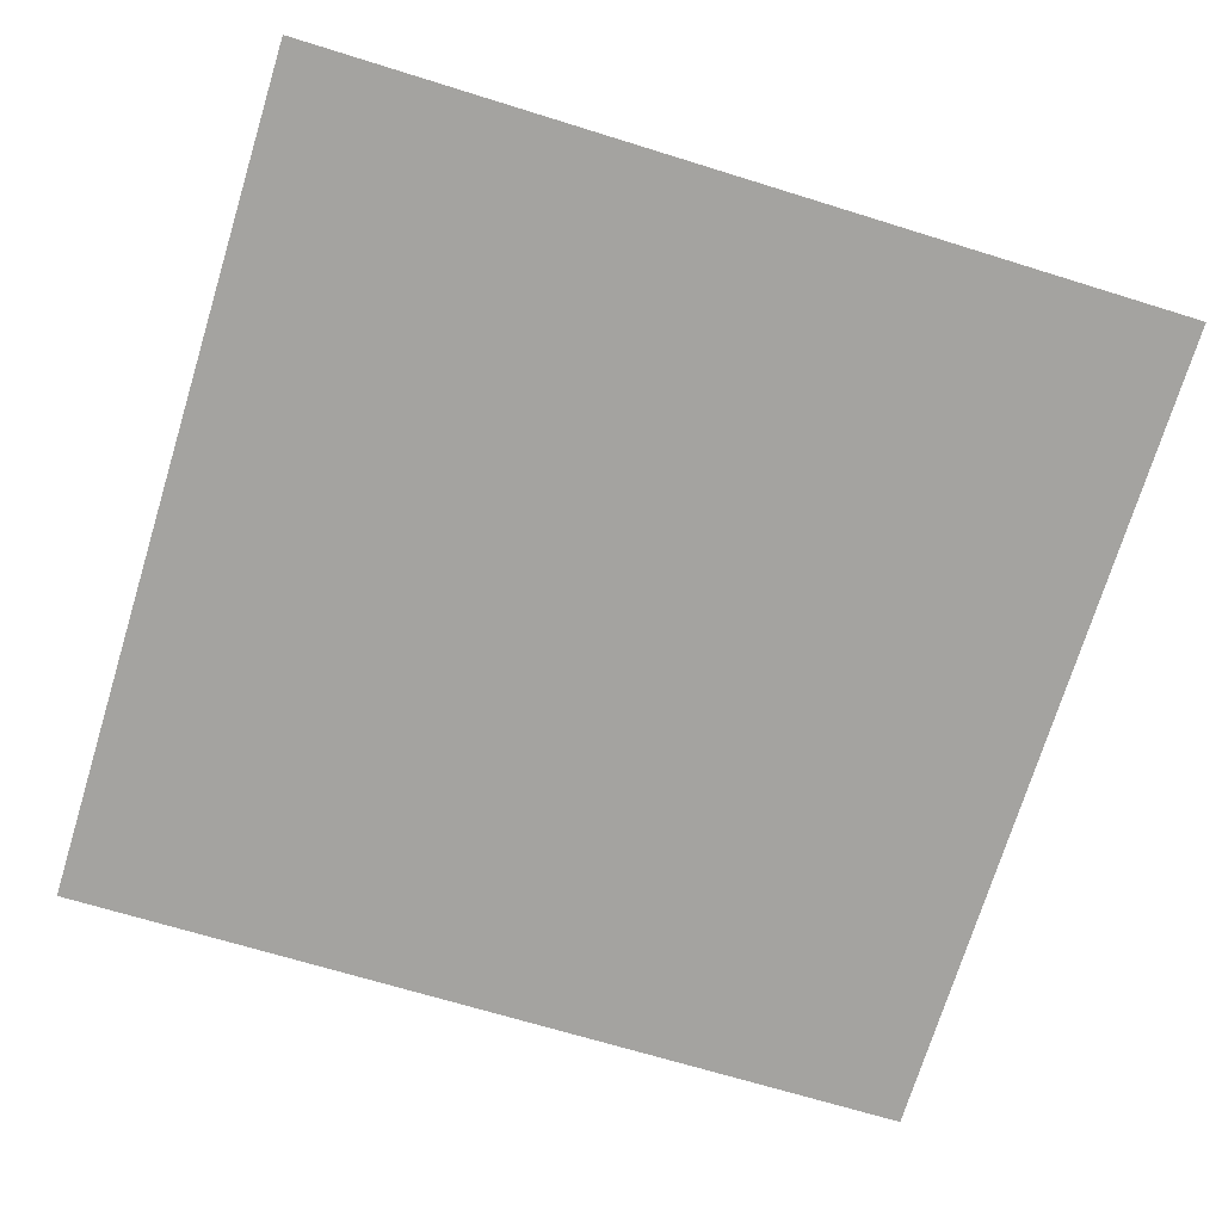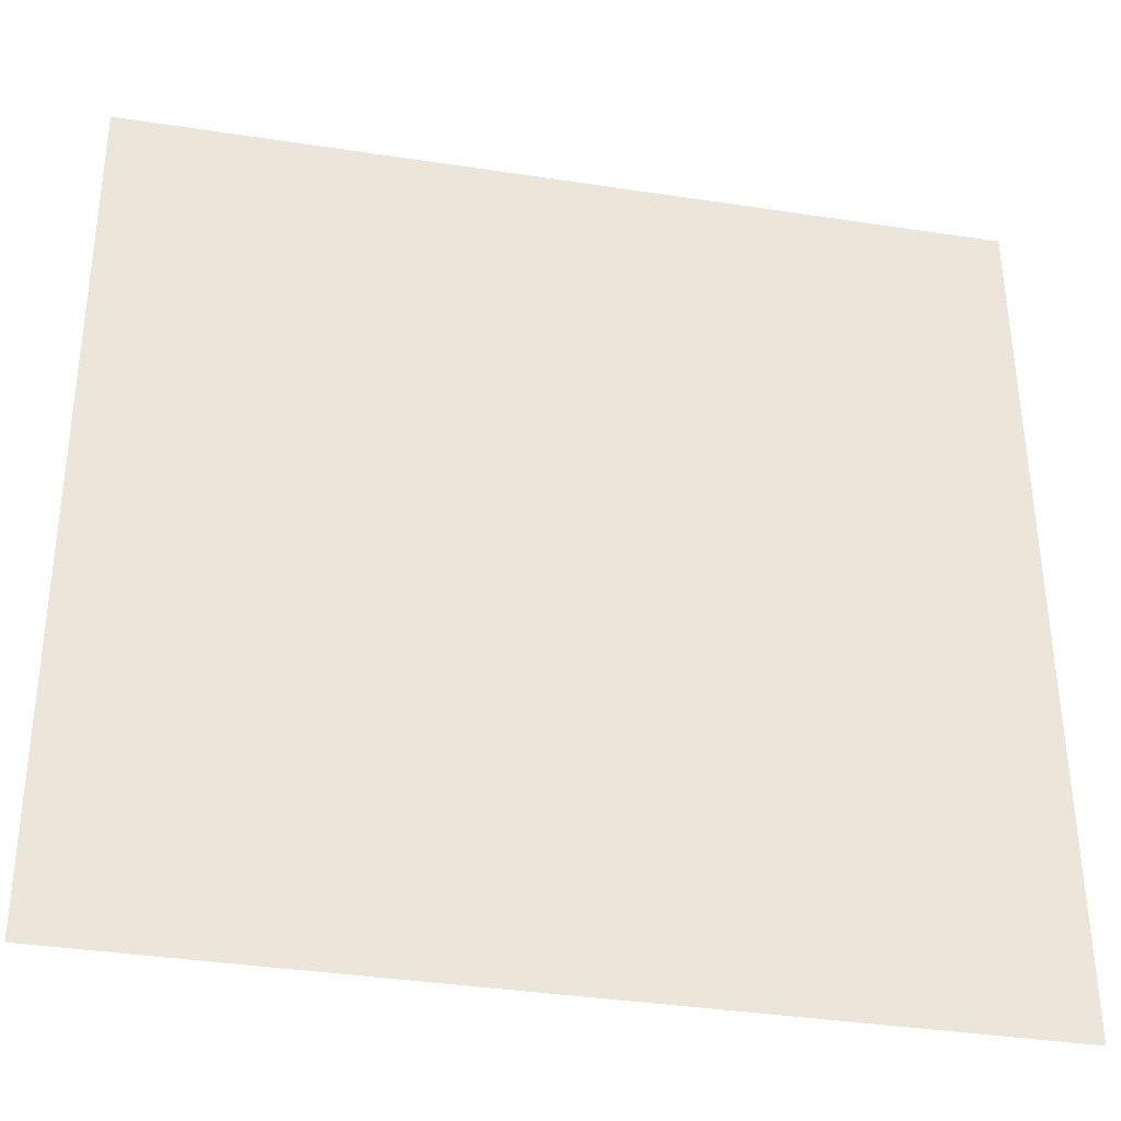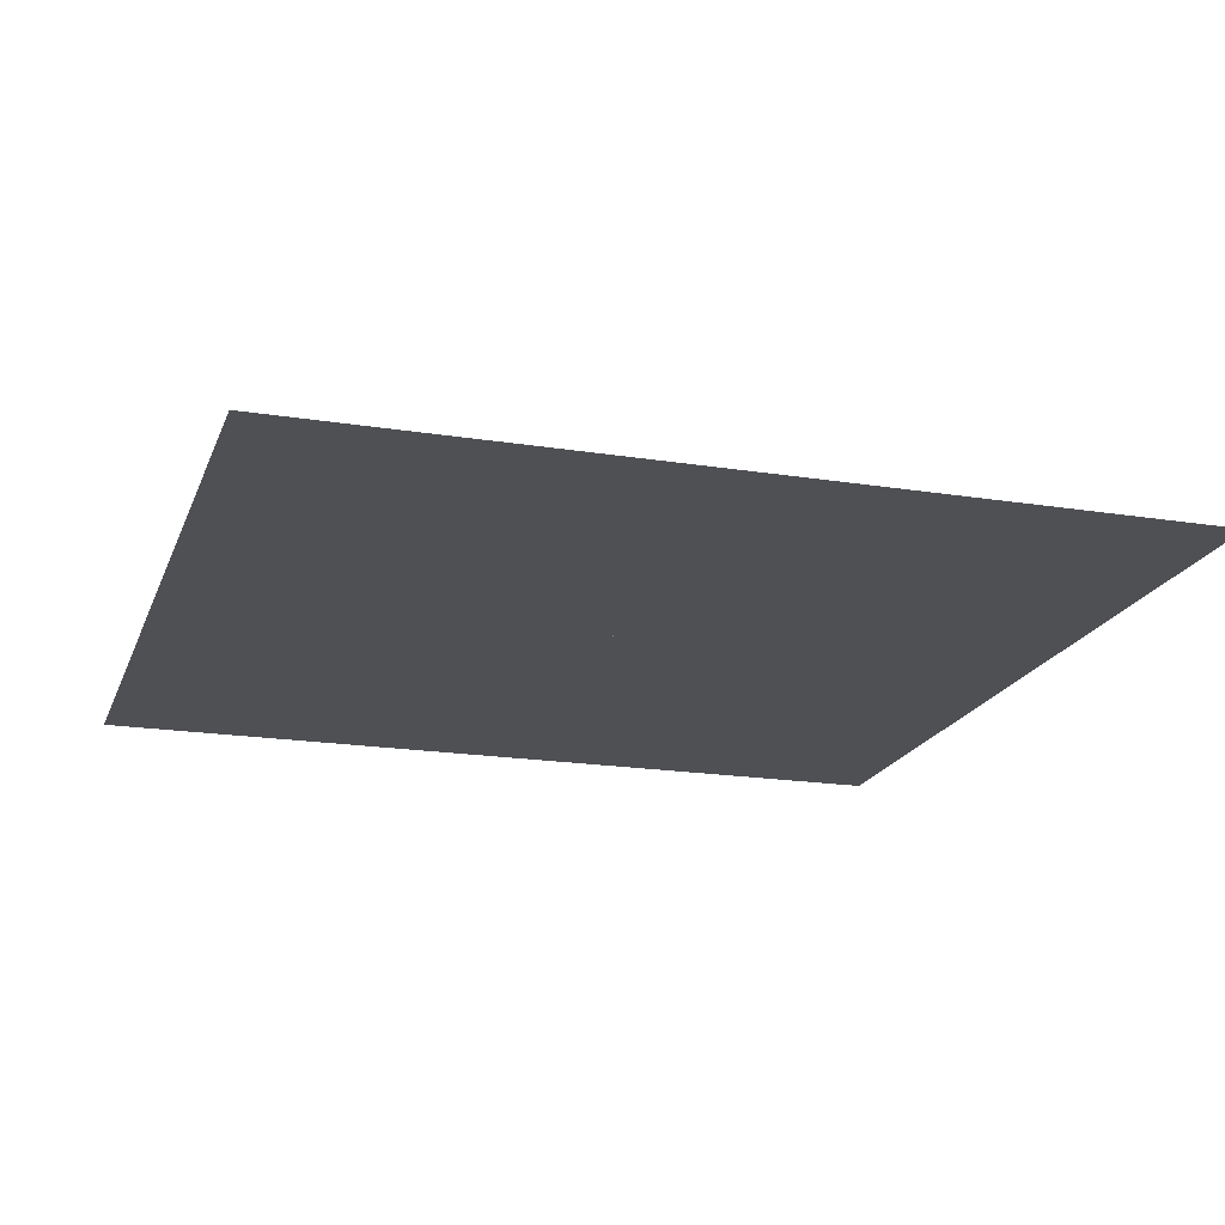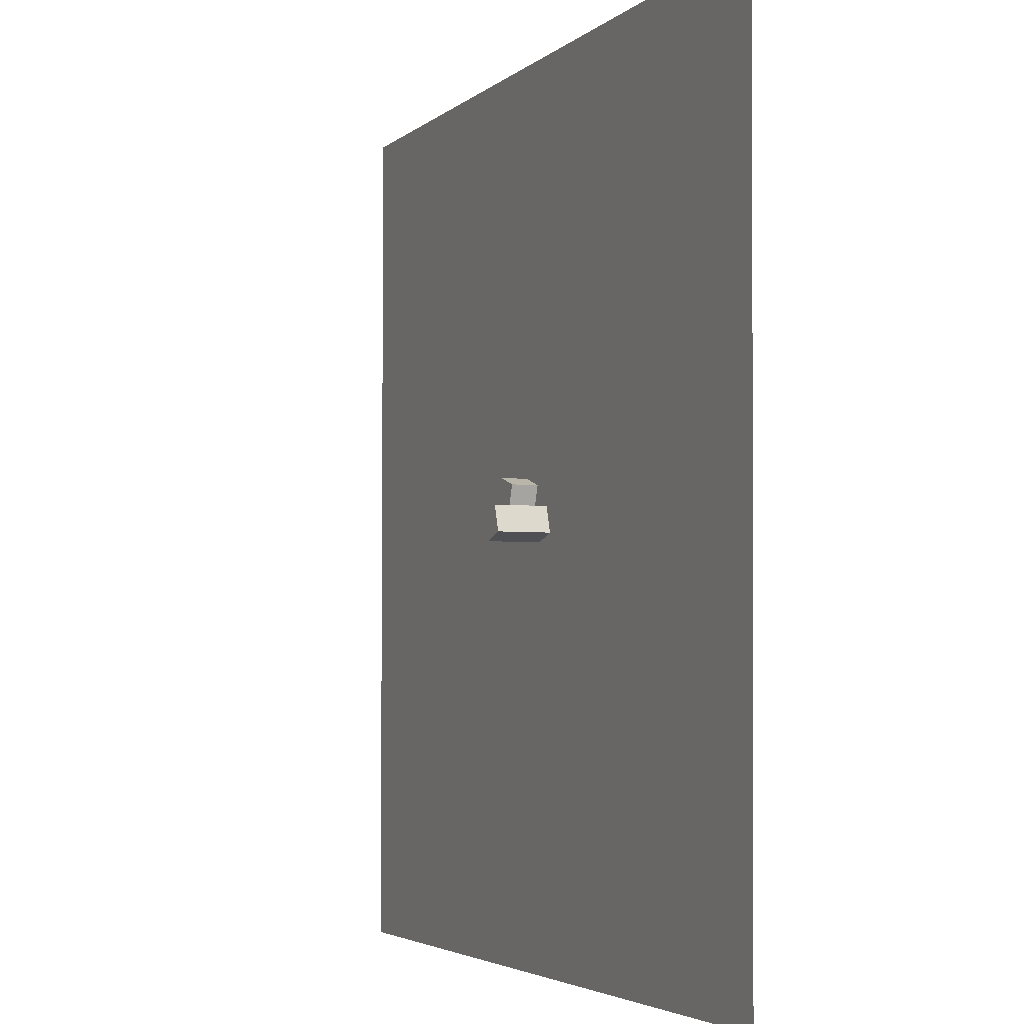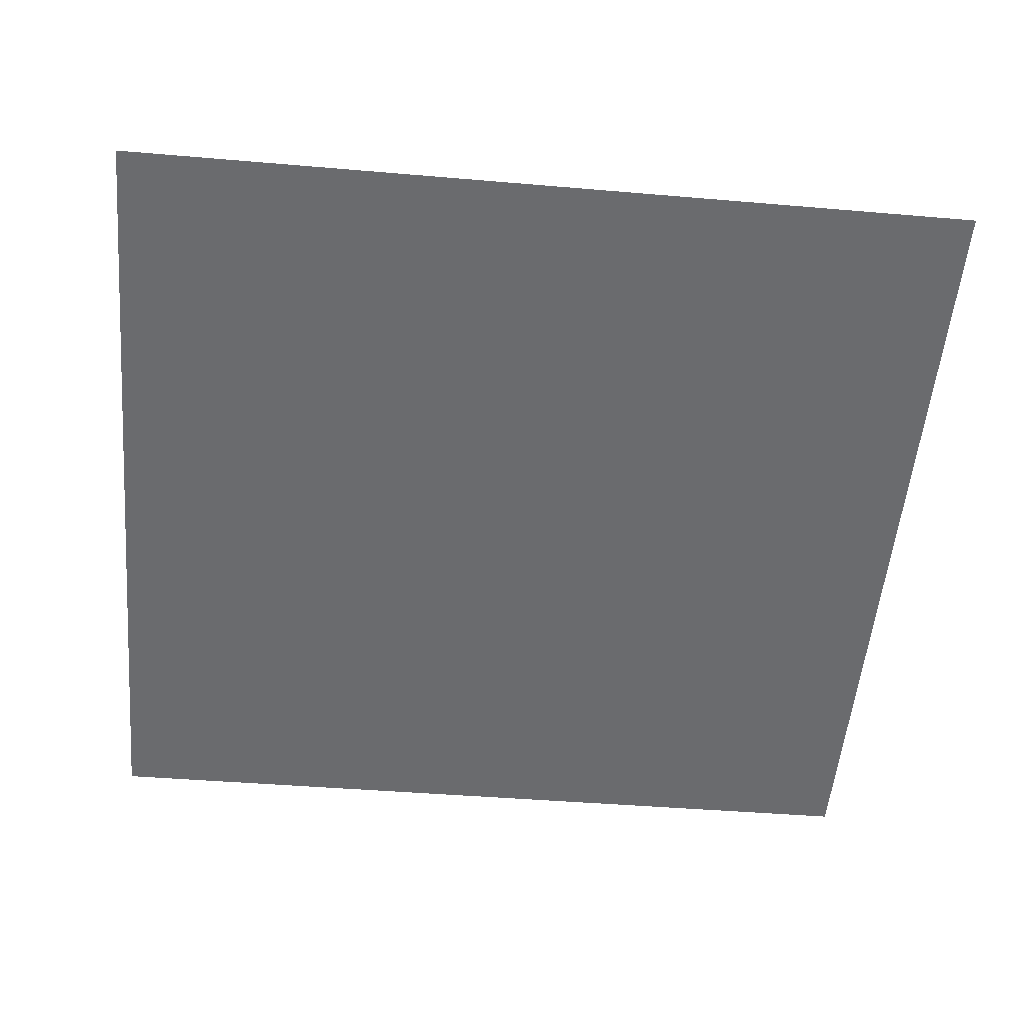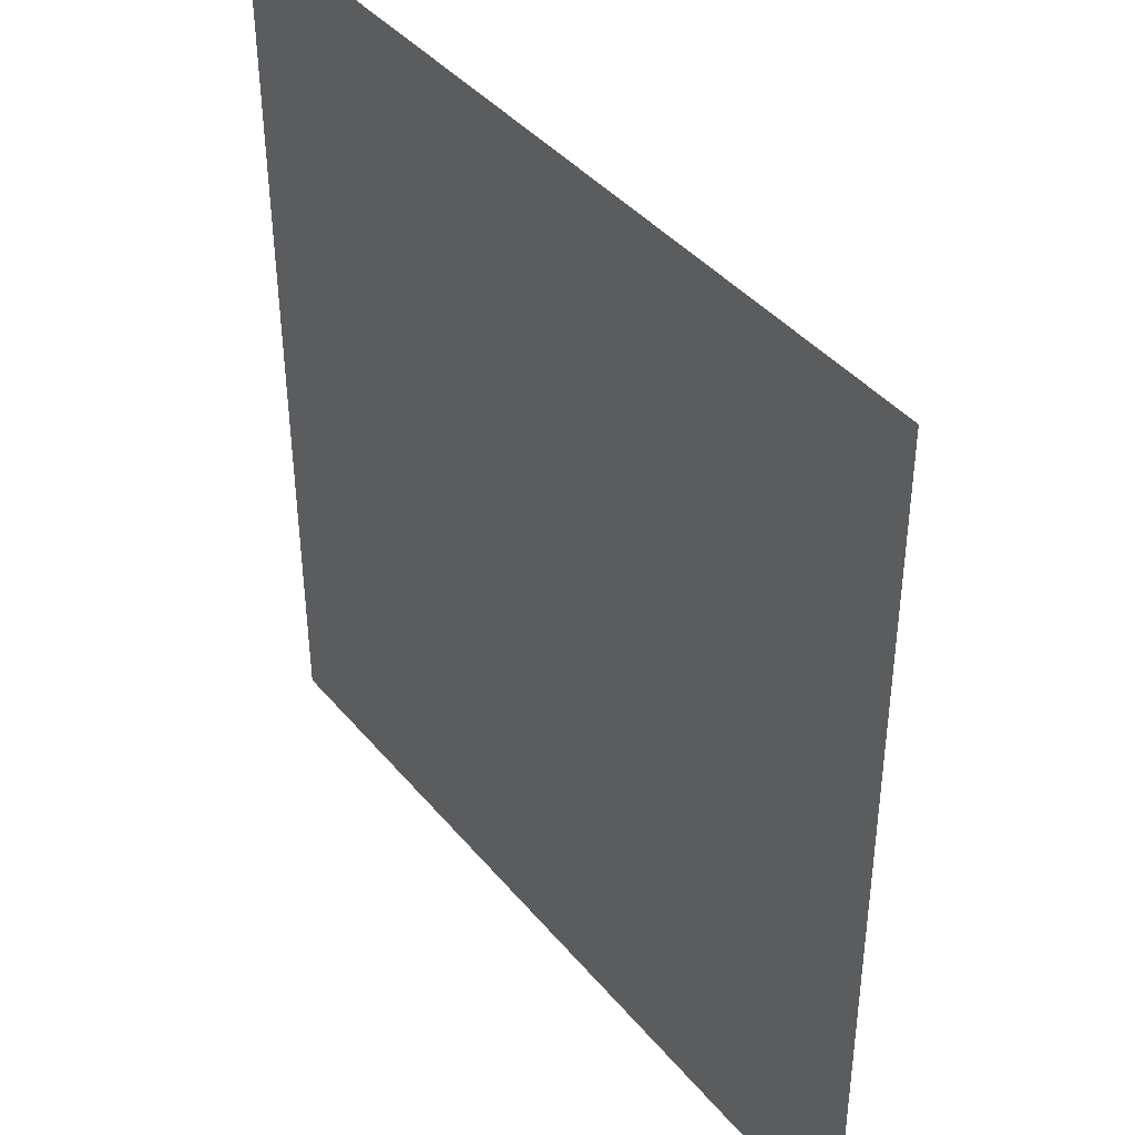
<metadata>
{"format":"obj","ext":"obj","renderer":"f3d","projection":"perspective","resolution":1024,"background":"white","views":[{"elev":-72.8,"azim":72.9,"up":"+Y"},{"elev":-37.3,"azim":-11.1,"up":"+Z"},{"elev":-18.9,"azim":163.0,"up":"+Y"},{"elev":-3.7,"azim":-113.0,"up":"+Z"},{"elev":-53.3,"azim":84.8,"up":"+Y"},{"elev":40.5,"azim":54.5,"up":"+Z"}]}
</metadata>
<code>
v -9.839 -0 9.862
v 9.741 -0 9.862
v 9.741 0 -9.912
v -9.644 0 -9.912
v 0.53 0.6 0.75
v 0.7 0.6 0.17
v 0.13 0.6 0
v -0.05 0.6 0.57
v -0.05 -0 0.57
v -0.05 0.6 0.57
v 0.13 0.6 0
v 0.13 0 0
v 0.53 -0 0.75
v 0.53 0.6 0.75
v -0.05 0.6 0.57
v -0.05 -0 0.57
v 0.13 0 0
v 0.13 0.6 0
v 0.7 0.6 0.17
v 0.7 -0 0.17
v 0.7 -0 0.17
v 0.7 0.6 0.17
v 0.53 0.6 0.75
v 0.53 -0 0.75
v -0.53 1.2 0.09
v 0.04 1.2 -0.09
v -0.14 1.2 -0.67
v -0.71 1.2 -0.49
v -0.53 -0 0.09
v -0.53 1.2 0.09
v -0.71 1.2 -0.49
v -0.71 0 -0.49
v -0.71 0 -0.49
v -0.71 1.2 -0.49
v -0.14 1.2 -0.67
v -0.14 0 -0.67
v -0.14 0 -0.67
v -0.14 1.2 -0.67
v 0.04 1.2 -0.09
v 0.04 0 -0.09
v 0.04 0 -0.09
v 0.04 1.2 -0.09
v -0.53 1.2 0.09
v -0.53 -0 0.09
g CornellBox-Original-No-Ceiling_CornellBox-Original-No-Ceiling_floor
f 1 2 3 4
g CornellBox-Original-No-Ceiling_CornellBox-Original-No-Ceiling_rightWall
f 5 6 7 8
f 9 10 11 12
f 13 14 15 16
f 17 18 19 20
f 21 22 23 24
g CornellBox-Original-No-Ceiling_CornellBox-Original-No-Ceiling_leftWall
f 25 26 27 28
f 29 30 31 32
f 33 34 35 36
f 37 38 39 40
f 41 42 43 44

</code>
